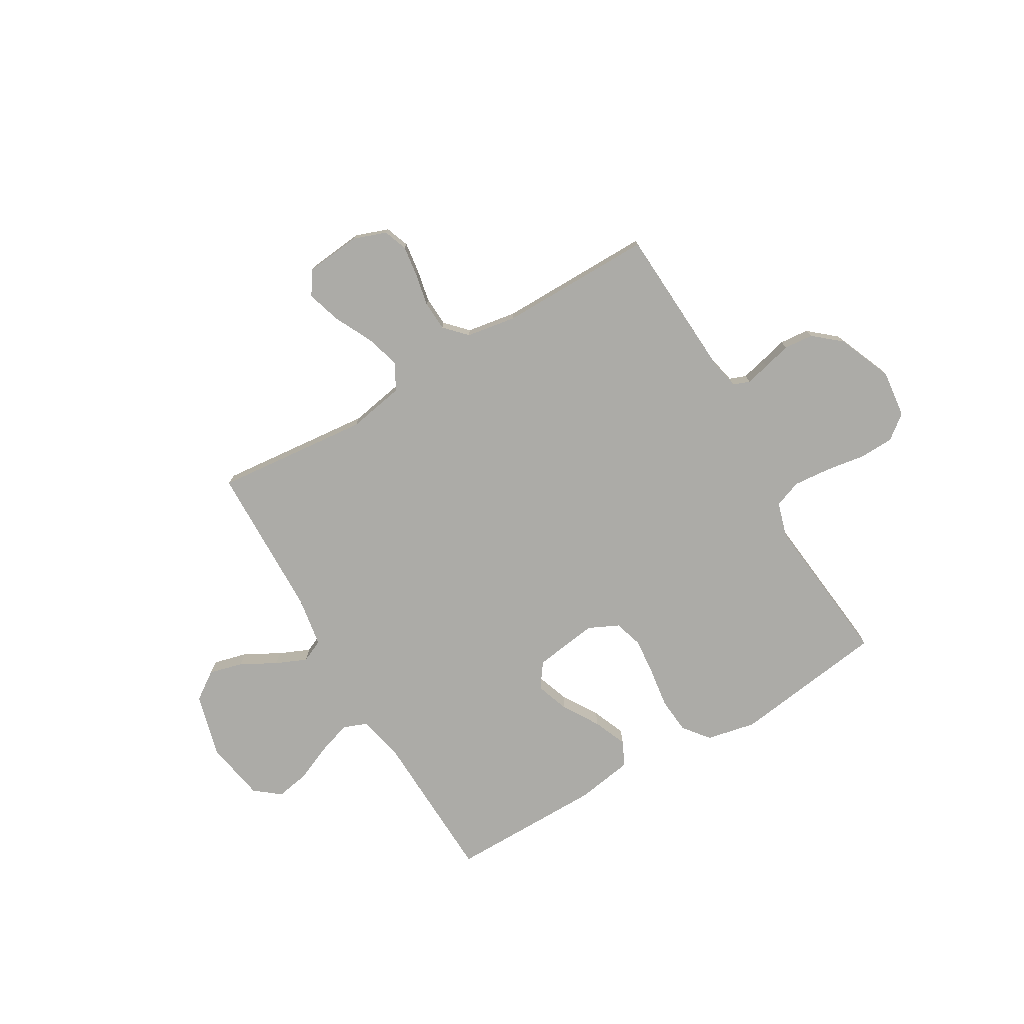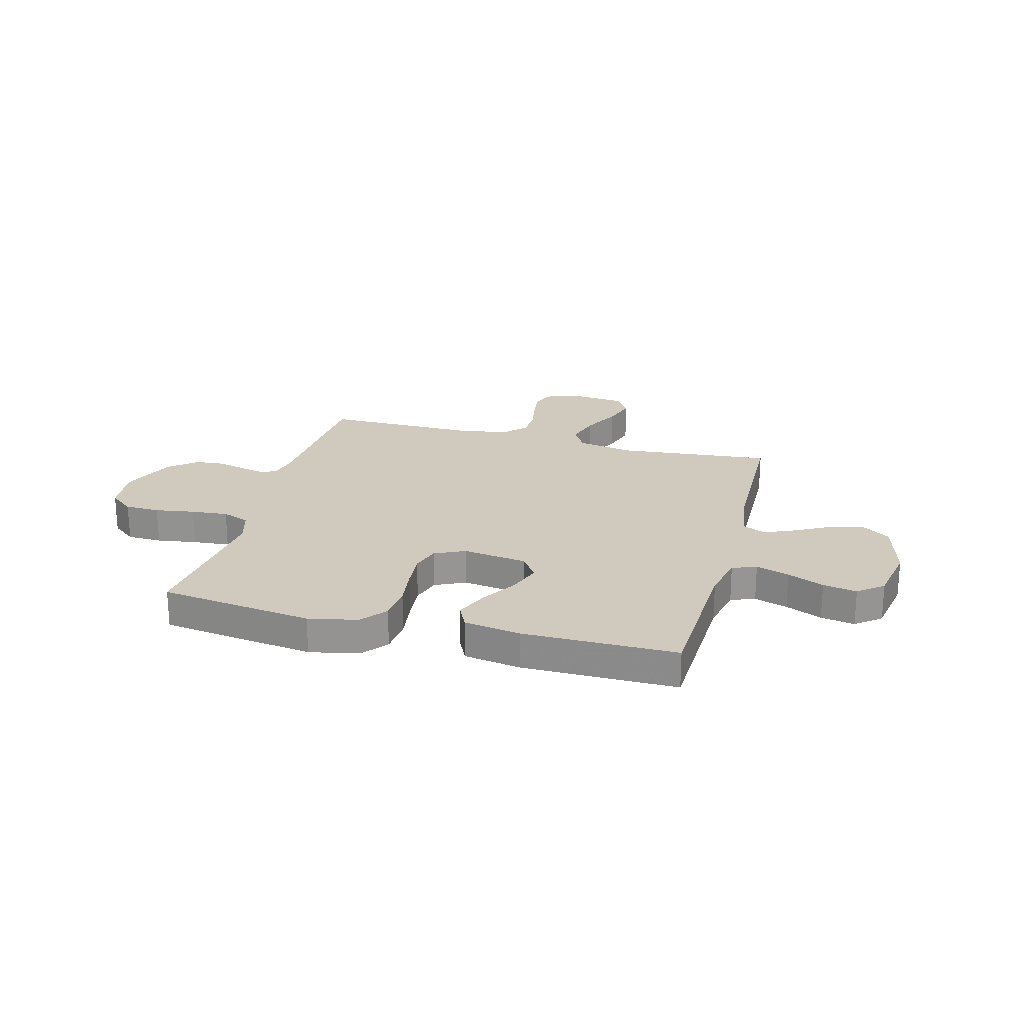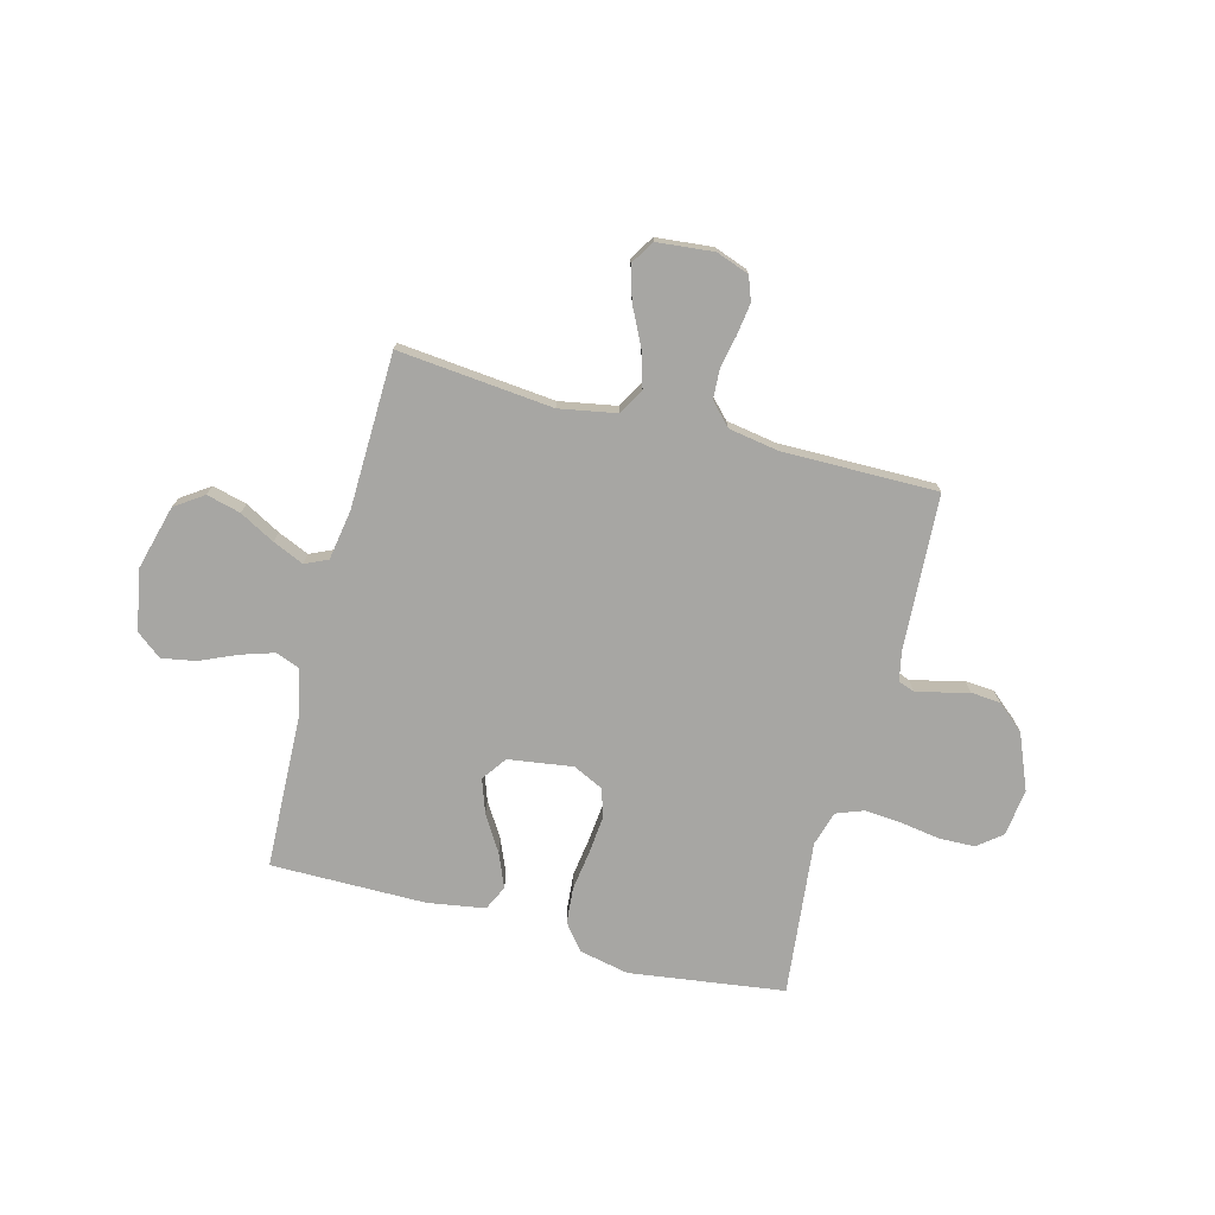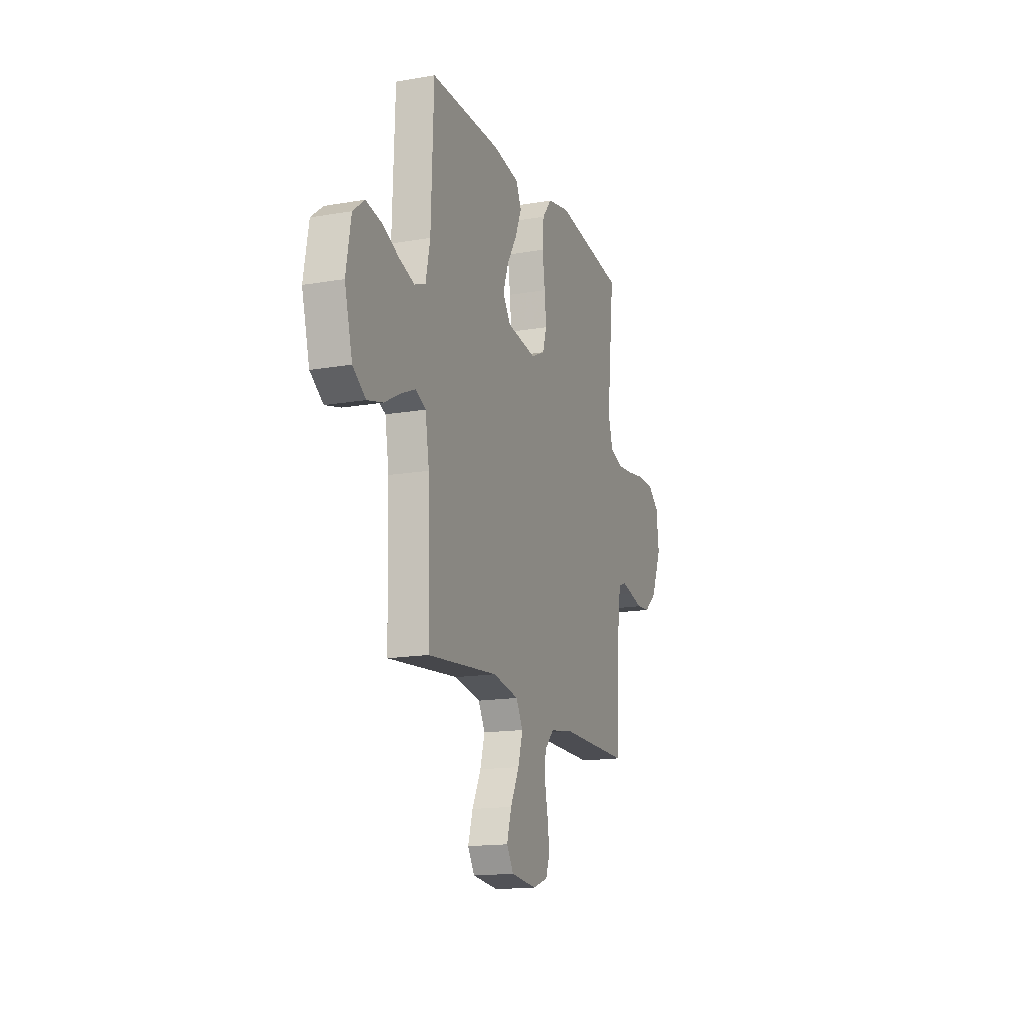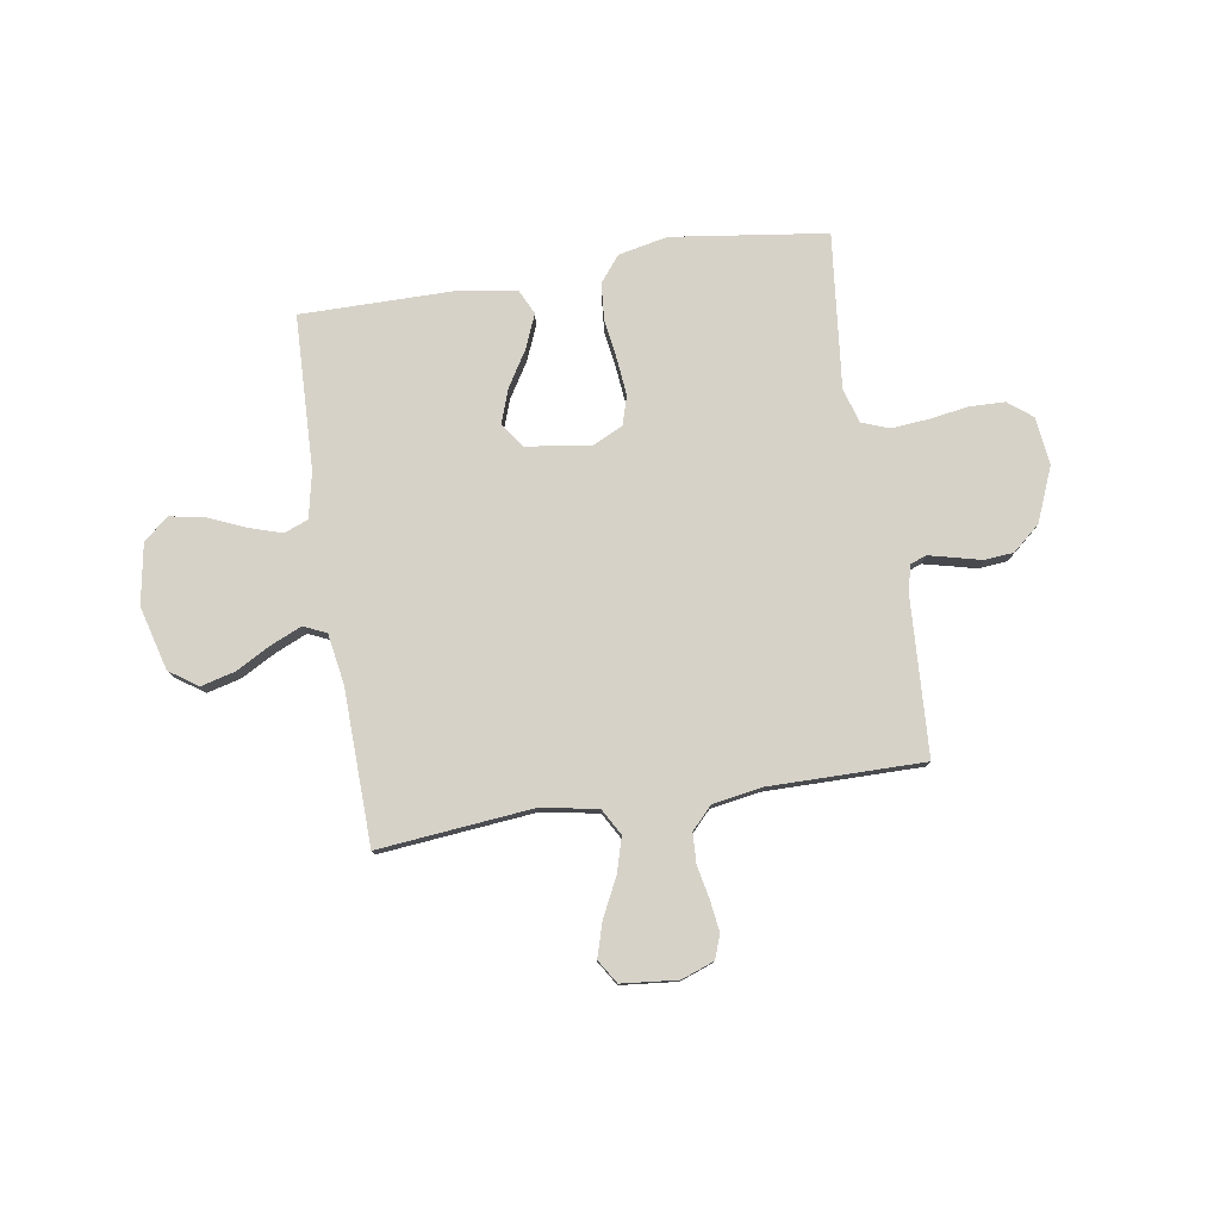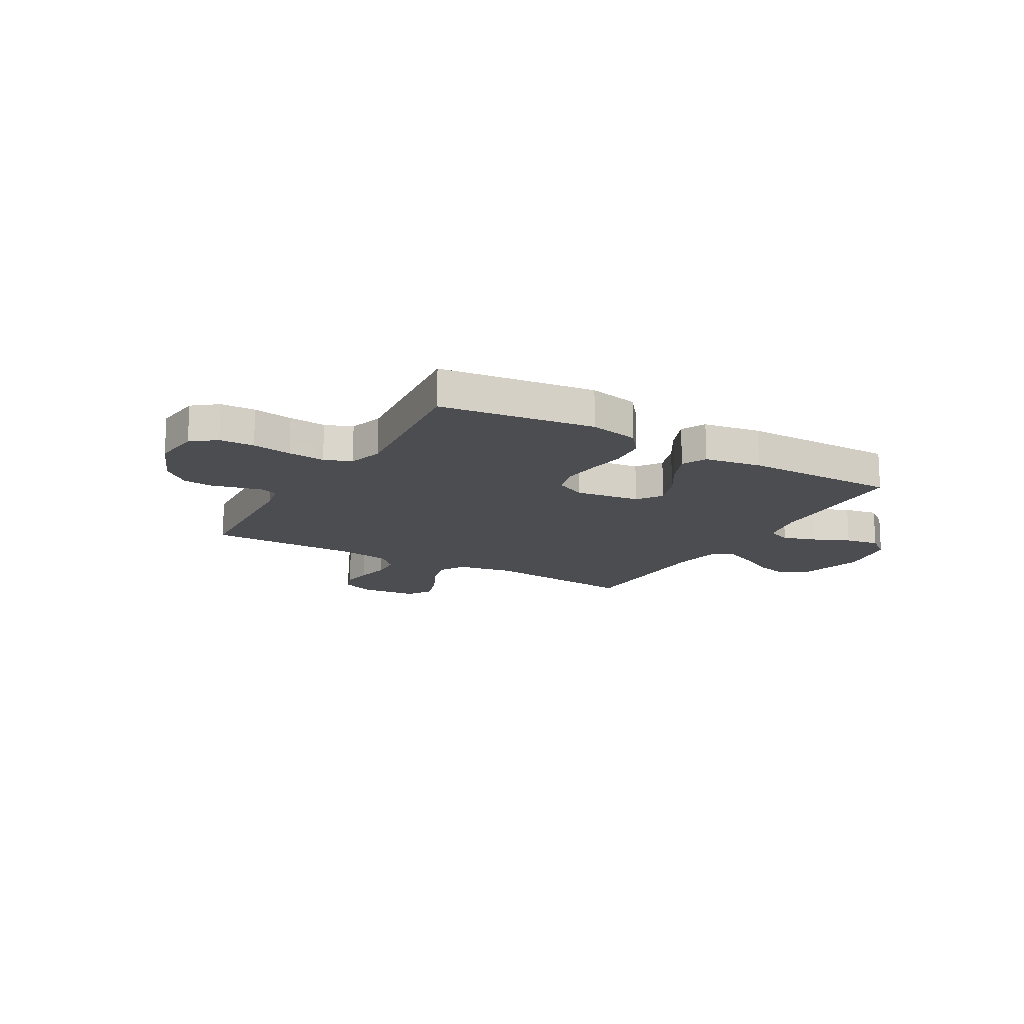
<metadata>
{"format":"obj","ext":"obj","renderer":"f3d","projection":"perspective","resolution":1024,"background":"white","views":[{"elev":-76.2,"azim":-149.6,"up":"+Y"},{"elev":22.8,"azim":14.9,"up":"+Y"},{"elev":-74.1,"azim":165.2,"up":"+Y"},{"elev":-16.0,"azim":109.8,"up":"+Z"},{"elev":78.4,"azim":170.9,"up":"+Y"},{"elev":-15.7,"azim":-30.0,"up":"+Y"}]}
</metadata>
<code>
v 0.5 0.07 0.5
v 0.511 0.07 0.2
v 0.53 0.07 0.111
v 0.577 0.07 0.093
v 0.642 0.07 0.114
v 0.713 0.07 0.145
v 0.779 0.07 0.157
v 0.828 0.07 0.118
v 0.849 0.07 0
v 0.816 0.07 -0.124
v 0.761 0.07 -0.162
v 0.695 0.07 -0.145
v 0.627 0.07 -0.108
v 0.567 0.07 -0.082
v 0.523 0.07 -0.102
v 0.507 0.07 -0.2
v 0.5 0.07 -0.5
v 0.2 0.07 -0.471
v 0.09 0.07 -0.491
v 0.061 0.07 -0.542
v 0.081 0.07 -0.61
v 0.118 0.07 -0.684
v 0.138 0.07 -0.75
v 0.109 0.07 -0.796
v 0 0.07 -0.807
v -0.064 0.07 -0.784
v -0.081 0.07 -0.738
v -0.073 0.07 -0.678
v -0.06 0.07 -0.614
v -0.063 0.07 -0.556
v -0.103 0.07 -0.514
v -0.2 0.07 -0.498
v -0.5 0.07 -0.5
v -0.517 0.07 -0.2
v -0.529 0.07 -0.143
v -0.561 0.07 -0.131
v -0.607 0.07 -0.142
v -0.662 0.07 -0.156
v -0.719 0.07 -0.151
v -0.772 0.07 -0.106
v -0.816 0.07 0
v -0.805 0.07 0.092
v -0.758 0.07 0.129
v -0.69 0.07 0.131
v -0.613 0.07 0.119
v -0.541 0.07 0.113
v -0.488 0.07 0.133
v -0.468 0.07 0.2
v -0.5 0.07 0.5
v -0.2 0.07 0.541
v -0.104 0.07 0.521
v -0.064 0.07 0.471
v -0.058 0.07 0.401
v -0.069 0.07 0.323
v -0.076 0.07 0.251
v -0.059 0.07 0.195
v 0 0.07 0.167
v 0.125 0.07 0.185
v 0.159 0.07 0.233
v 0.136 0.07 0.298
v 0.093 0.07 0.368
v 0.066 0.07 0.433
v 0.089 0.07 0.481
v 0.2 0.07 0.499
v 0.5 0 0.5
v 0.511 0 0.2
v 0.53 0 0.111
v 0.577 0 0.093
v 0.642 0 0.114
v 0.713 0 0.145
v 0.779 0 0.157
v 0.828 0 0.118
v 0.849 0 0
v 0.816 0 -0.124
v 0.761 0 -0.162
v 0.695 0 -0.145
v 0.627 0 -0.108
v 0.567 0 -0.082
v 0.523 0 -0.102
v 0.507 0 -0.2
v 0.5 0 -0.5
v 0.2 0 -0.471
v 0.09 0 -0.491
v 0.061 0 -0.542
v 0.081 0 -0.61
v 0.118 0 -0.684
v 0.138 0 -0.75
v 0.109 0 -0.796
v 0 0 -0.807
v -0.064 0 -0.784
v -0.081 0 -0.738
v -0.073 0 -0.678
v -0.06 0 -0.614
v -0.063 0 -0.556
v -0.103 0 -0.514
v -0.2 0 -0.498
v -0.5 0 -0.5
v -0.517 0 -0.2
v -0.529 0 -0.143
v -0.561 0 -0.131
v -0.607 0 -0.142
v -0.662 0 -0.156
v -0.719 0 -0.151
v -0.772 0 -0.106
v -0.816 0 0
v -0.805 0 0.092
v -0.758 0 0.129
v -0.69 0 0.131
v -0.613 0 0.119
v -0.541 0 0.113
v -0.488 0 0.133
v -0.468 0 0.2
v -0.5 0 0.5
v -0.2 0 0.541
v -0.104 0 0.521
v -0.064 0 0.471
v -0.058 0 0.401
v -0.069 0 0.323
v -0.076 0 0.251
v -0.059 0 0.195
v 0 0 0.167
v 0.125 0 0.185
v 0.159 0 0.233
v 0.136 0 0.298
v 0.093 0 0.368
v 0.066 0 0.433
v 0.089 0 0.481
v 0.2 0 0.499
f 64 1 2
f 63 64 2
f 62 63 2
f 61 62 2
f 60 61 2
f 59 60 2 3
f 58 59 3 4
f 57 58 4
f 52 53 54
f 51 52 54
f 50 51 54
f 49 50 54
f 48 49 54
f 47 48 54 55
f 46 47 55 56
f 43 44 45
f 42 43 45
f 41 42 45
f 40 41 45
f 39 40 45
f 38 39 45
f 37 38 45
f 36 37 45 46
f 46 56 57
f 36 46 57
f 35 36 57
f 32 33 34
f 35 57 4
f 34 35 4
f 32 34 4
f 31 32 4
f 27 28 29
f 26 27 29
f 25 26 29
f 24 25 29
f 23 24 29
f 22 23 29
f 21 22 29
f 20 21 29 30
f 16 17 18
f 15 16 18 19
f 11 12 13
f 10 11 13
f 9 10 13
f 8 9 13
f 7 8 13
f 6 7 13
f 5 6 13
f 5 13 14
f 4 5 14 15
f 19 20 30 31
f 4 15 19 31
f 66 65 128
f 66 128 127
f 66 127 126
f 66 126 125
f 66 125 124
f 67 66 124 123
f 68 67 123 122
f 68 122 121
f 118 117 116
f 118 116 115
f 118 115 114
f 118 114 113
f 118 113 112
f 119 118 112 111
f 120 119 111 110
f 109 108 107
f 109 107 106
f 109 106 105
f 109 105 104
f 109 104 103
f 109 103 102
f 109 102 101
f 110 109 101 100
f 121 120 110
f 121 110 100
f 121 100 99
f 98 97 96
f 68 121 99
f 68 99 98
f 68 98 96
f 68 96 95
f 93 92 91
f 93 91 90
f 93 90 89
f 93 89 88
f 93 88 87
f 93 87 86
f 93 86 85
f 94 93 85 84
f 82 81 80
f 83 82 80 79
f 77 76 75
f 77 75 74
f 77 74 73
f 77 73 72
f 77 72 71
f 77 71 70
f 77 70 69
f 78 77 69
f 79 78 69 68
f 95 94 84 83
f 95 83 79 68
f 1 65 66 2
f 2 66 67 3
f 3 67 68 4
f 4 68 69 5
f 5 69 70 6
f 6 70 71 7
f 7 71 72 8
f 8 72 73 9
f 9 73 74 10
f 10 74 75 11
f 11 75 76 12
f 12 76 77 13
f 13 77 78 14
f 14 78 79 15
f 15 79 80 16
f 16 80 81 17
f 17 81 82 18
f 18 82 83 19
f 19 83 84 20
f 20 84 85 21
f 21 85 86 22
f 22 86 87 23
f 23 87 88 24
f 24 88 89 25
f 25 89 90 26
f 26 90 91 27
f 27 91 92 28
f 28 92 93 29
f 29 93 94 30
f 30 94 95 31
f 31 95 96 32
f 32 96 97 33
f 33 97 98 34
f 34 98 99 35
f 35 99 100 36
f 36 100 101 37
f 37 101 102 38
f 38 102 103 39
f 39 103 104 40
f 40 104 105 41
f 41 105 106 42
f 42 106 107 43
f 43 107 108 44
f 44 108 109 45
f 45 109 110 46
f 46 110 111 47
f 47 111 112 48
f 48 112 113 49
f 49 113 114 50
f 50 114 115 51
f 51 115 116 52
f 52 116 117 53
f 53 117 118 54
f 54 118 119 55
f 55 119 120 56
f 56 120 121 57
f 57 121 122 58
f 58 122 123 59
f 59 123 124 60
f 60 124 125 61
f 61 125 126 62
f 62 126 127 63
f 63 127 128 64
f 64 128 65 1

</code>
